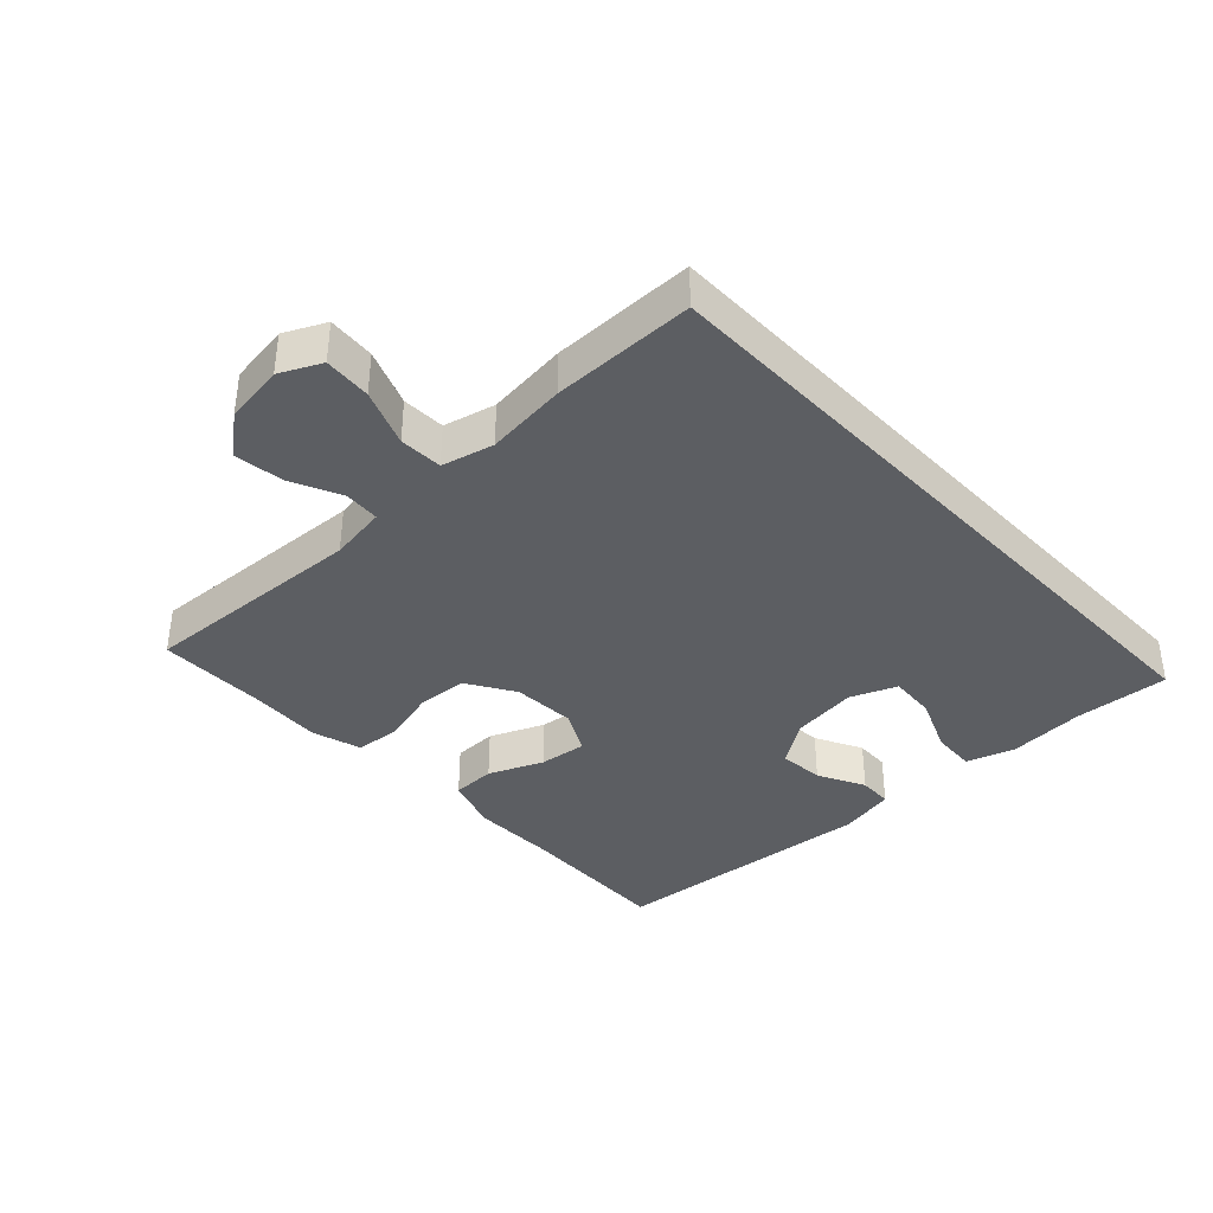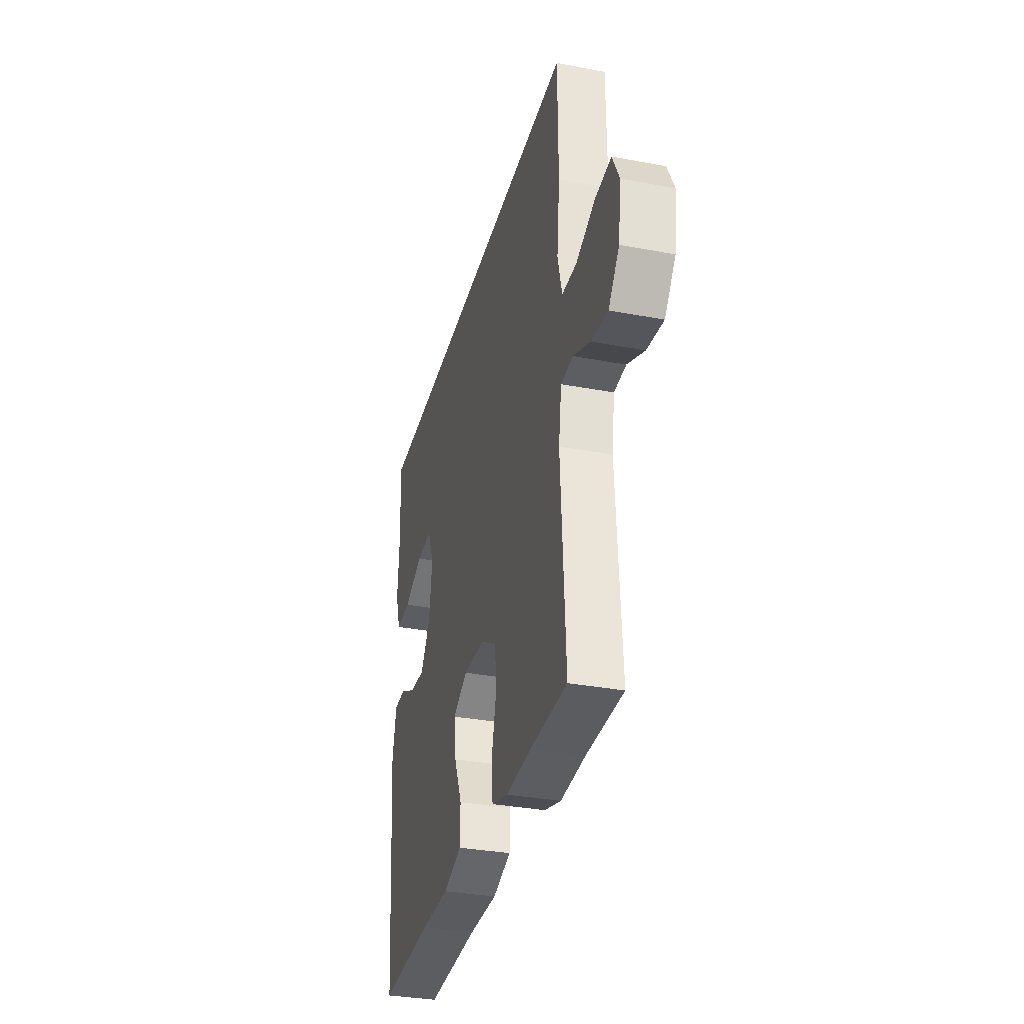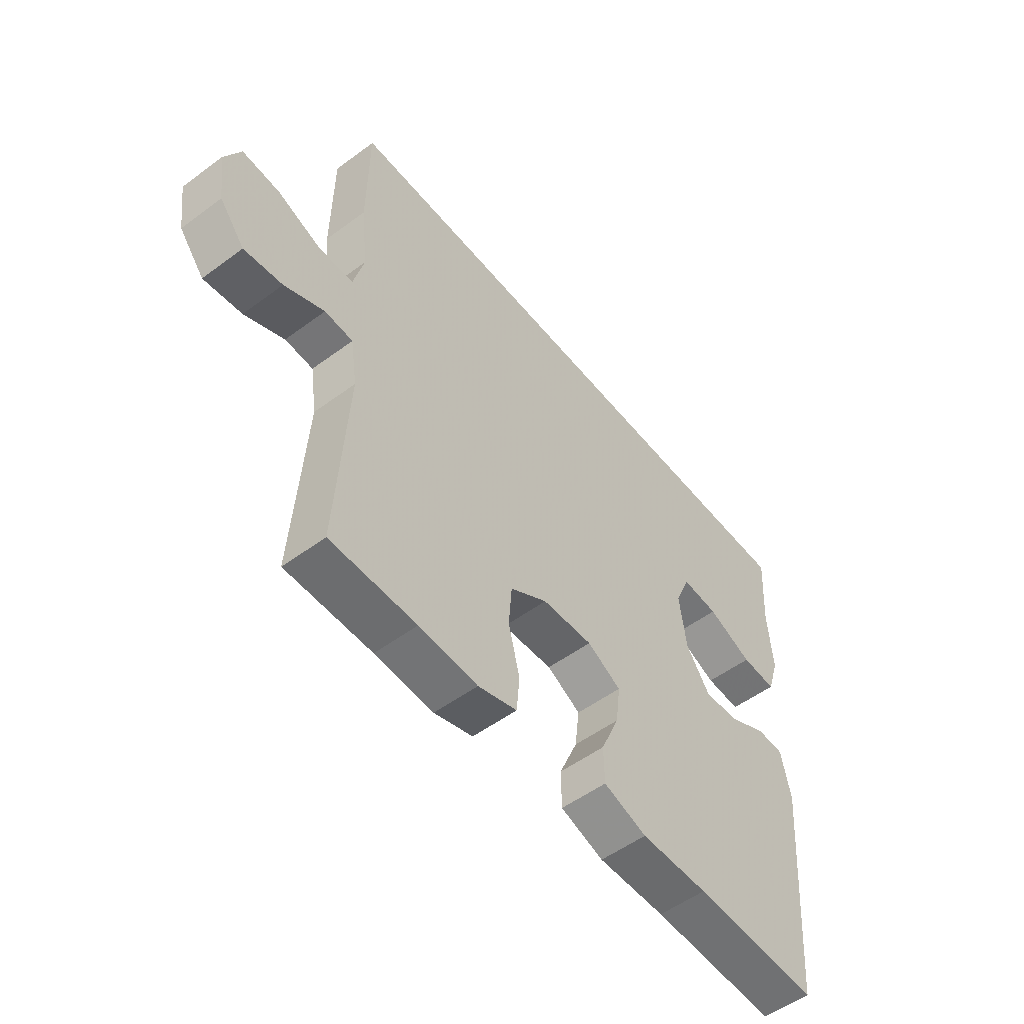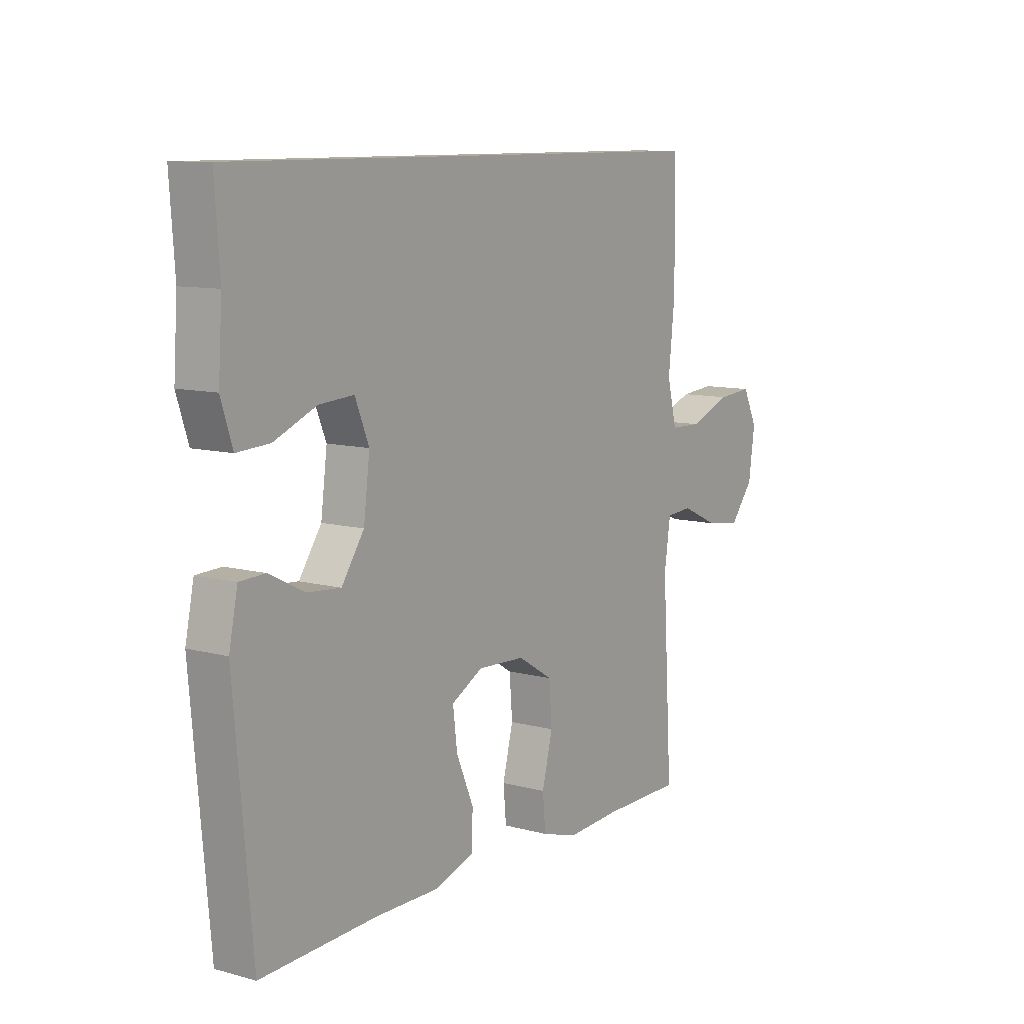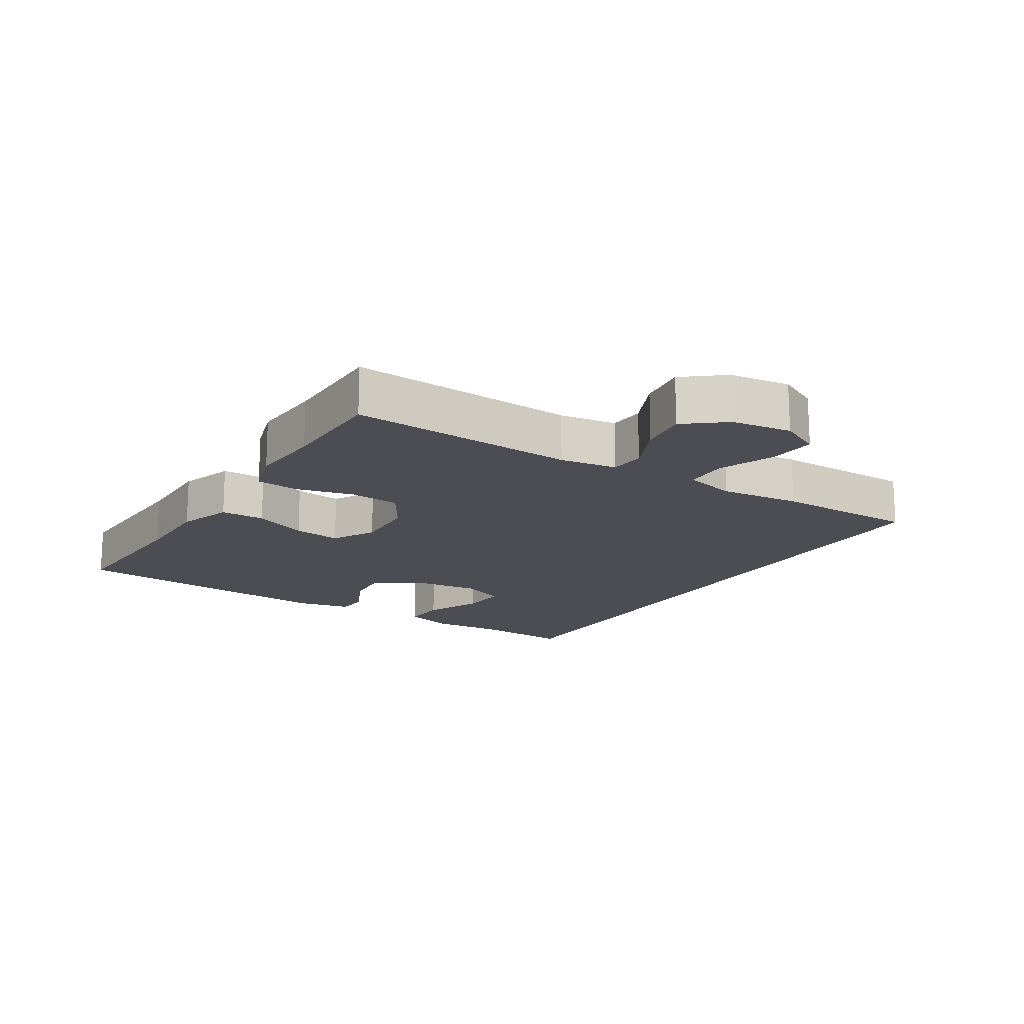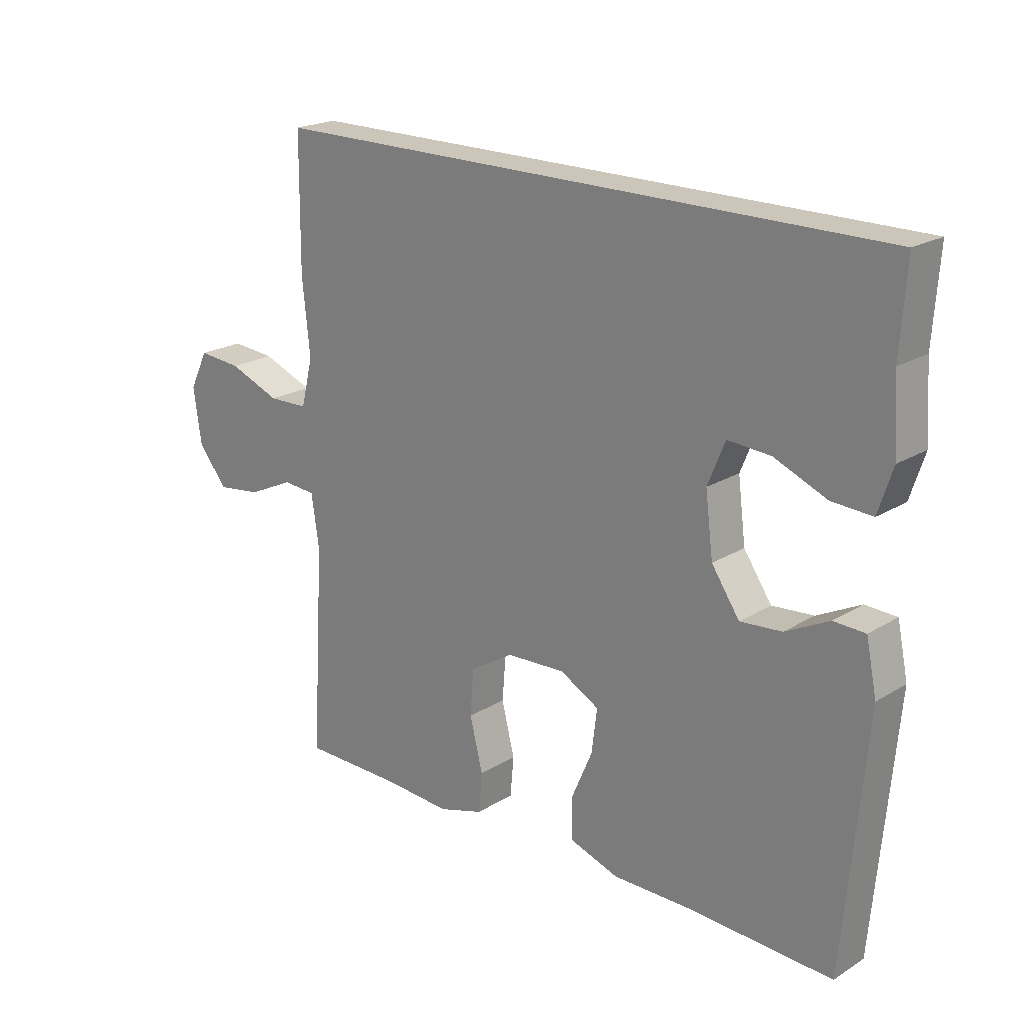
<metadata>
{"format":"obj","ext":"obj","renderer":"f3d","projection":"perspective","resolution":1024,"background":"white","views":[{"elev":-37.8,"azim":-46.6,"up":"+Y"},{"elev":-33.6,"azim":-104.5,"up":"+Z"},{"elev":-53.6,"azim":-51.7,"up":"+Z"},{"elev":10.0,"azim":124.5,"up":"+Z"},{"elev":-16.4,"azim":-122.1,"up":"+Y"},{"elev":20.9,"azim":42.4,"up":"+Z"}]}
</metadata>
<code>
v 0.5 0.07 -0.5
v 0.256 0.07 -0.49
v 0.125 0.07 -0.491
v 0.041 0.07 -0.463
v 0.04 0.07 -0.395
v 0.076 0.07 -0.311
v 0.085 0.07 -0.238
v 0.019 0.07 -0.202
v -0.08 0.07 -0.207
v -0.153 0.07 -0.252
v -0.159 0.07 -0.33
v -0.137 0.07 -0.418
v -0.143 0.07 -0.485
v -0.219 0.07 -0.508
v -0.333 0.07 -0.501
v -0.5 0.07 -0.5
v -0.479 0.07 -0.15
v -0.492 0.07 -0.062
v -0.547 0.07 -0.058
v -0.625 0.07 -0.094
v -0.7 0.07 -0.104
v -0.749 0.07 -0.043
v -0.762 0.07 0.05
v -0.731 0.07 0.113
v -0.658 0.07 0.107
v -0.571 0.07 0.073
v -0.504 0.07 0.075
v -0.484 0.07 0.155
v -0.497 0.07 0.28
v -0.495 0.07 0.5
v 0.546 0.07 0.5
v 0.536 0.07 0.355
v 0.544 0.07 0.235
v 0.52 0.07 0.161
v 0.452 0.07 0.165
v 0.364 0.07 0.202
v 0.292 0.07 0.207
v 0.263 0.07 0.136
v 0.276 0.07 0.034
v 0.323 0.07 -0.035
v 0.393 0.07 -0.029
v 0.466 0.07 0.008
v 0.519 0.07 0.006
v 0.537 0.07 -0.081
v 0.5 0 -0.5
v 0.256 0 -0.49
v 0.125 0 -0.491
v 0.041 0 -0.463
v 0.04 0 -0.395
v 0.076 0 -0.311
v 0.085 0 -0.238
v 0.019 0 -0.202
v -0.08 0 -0.207
v -0.153 0 -0.252
v -0.159 0 -0.33
v -0.137 0 -0.418
v -0.143 0 -0.485
v -0.219 0 -0.508
v -0.333 0 -0.501
v -0.5 0 -0.5
v -0.479 0 -0.15
v -0.492 0 -0.062
v -0.547 0 -0.058
v -0.625 0 -0.094
v -0.7 0 -0.104
v -0.749 0 -0.043
v -0.762 0 0.05
v -0.731 0 0.113
v -0.658 0 0.107
v -0.571 0 0.073
v -0.504 0 0.075
v -0.484 0 0.155
v -0.497 0 0.28
v -0.495 0 0.5
v 0.546 0 0.5
v 0.536 0 0.355
v 0.544 0 0.235
v 0.52 0 0.161
v 0.452 0 0.165
v 0.364 0 0.202
v 0.292 0 0.207
v 0.263 0 0.136
v 0.276 0 0.034
v 0.323 0 -0.035
v 0.393 0 -0.029
v 0.466 0 0.008
v 0.519 0 0.006
v 0.537 0 -0.081
f 41 42 43 44
f 40 41 44 1
f 39 40 1 2
f 38 39 2 3
f 33 34 35 36
f 32 33 36 37
f 31 32 37
f 28 29 30 31
f 27 28 31 37
f 23 24 25 26
f 23 26 27
f 22 23 27
f 19 20 21 22
f 18 19 22 27
f 17 18 27 37
f 15 16 17
f 11 12 13 14
f 10 11 14 15
f 3 4 5 6
f 38 3 6 7
f 37 38 7 8
f 17 37 8 9
f 10 15 17
f 9 10 17
f 88 87 86 85
f 45 88 85 84
f 46 45 84 83
f 47 46 83 82
f 80 79 78 77
f 81 80 77 76
f 81 76 75
f 75 74 73 72
f 81 75 72 71
f 70 69 68 67
f 71 70 67
f 71 67 66
f 66 65 64 63
f 71 66 63 62
f 81 71 62 61
f 61 60 59
f 58 57 56 55
f 59 58 55 54
f 50 49 48 47
f 51 50 47 82
f 52 51 82 81
f 53 52 81 61
f 61 59 54
f 61 54 53
f 1 45 46 2
f 2 46 47 3
f 3 47 48 4
f 4 48 49 5
f 5 49 50 6
f 6 50 51 7
f 7 51 52 8
f 8 52 53 9
f 9 53 54 10
f 10 54 55 11
f 11 55 56 12
f 12 56 57 13
f 13 57 58 14
f 14 58 59 15
f 15 59 60 16
f 16 60 61 17
f 17 61 62 18
f 18 62 63 19
f 19 63 64 20
f 20 64 65 21
f 21 65 66 22
f 22 66 67 23
f 23 67 68 24
f 24 68 69 25
f 25 69 70 26
f 26 70 71 27
f 27 71 72 28
f 28 72 73 29
f 29 73 74 30
f 30 74 75 31
f 31 75 76 32
f 32 76 77 33
f 33 77 78 34
f 34 78 79 35
f 35 79 80 36
f 36 80 81 37
f 37 81 82 38
f 38 82 83 39
f 39 83 84 40
f 40 84 85 41
f 41 85 86 42
f 42 86 87 43
f 43 87 88 44
f 44 88 45 1

</code>
